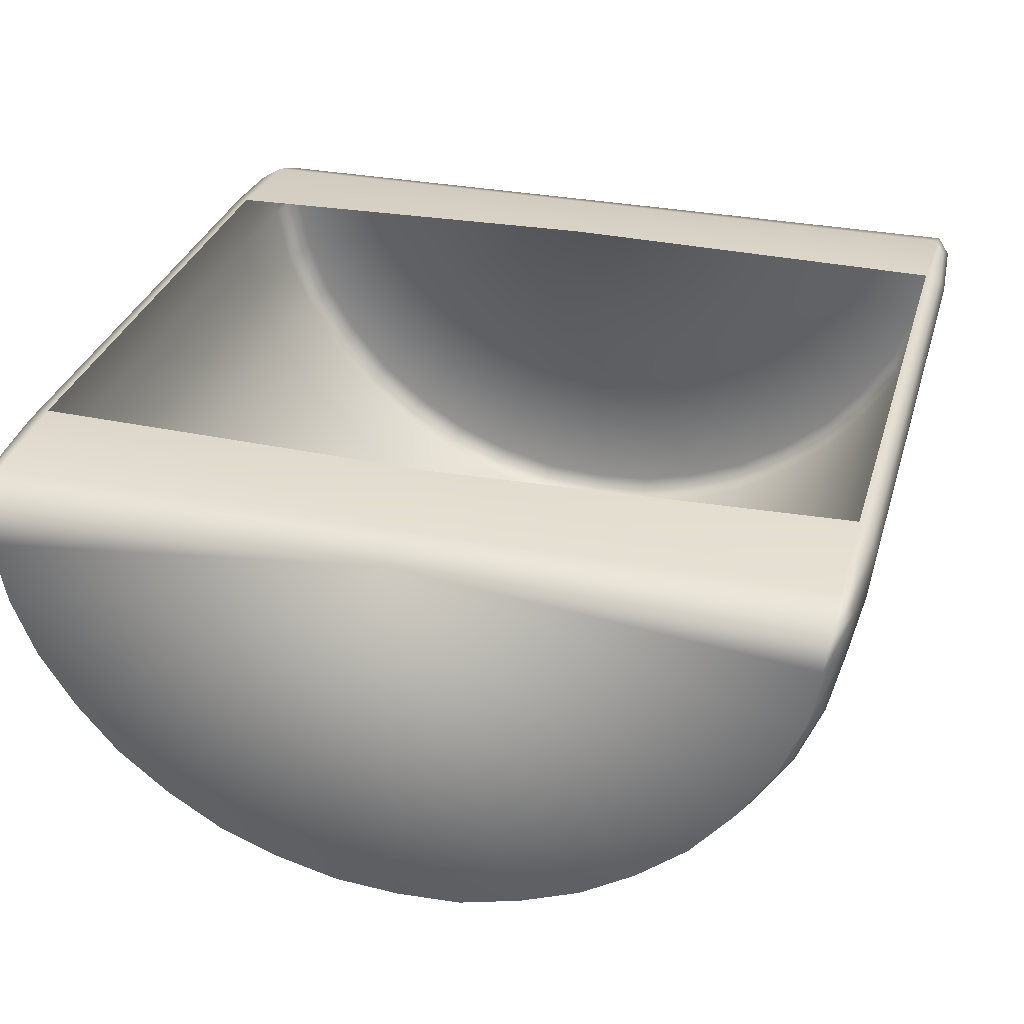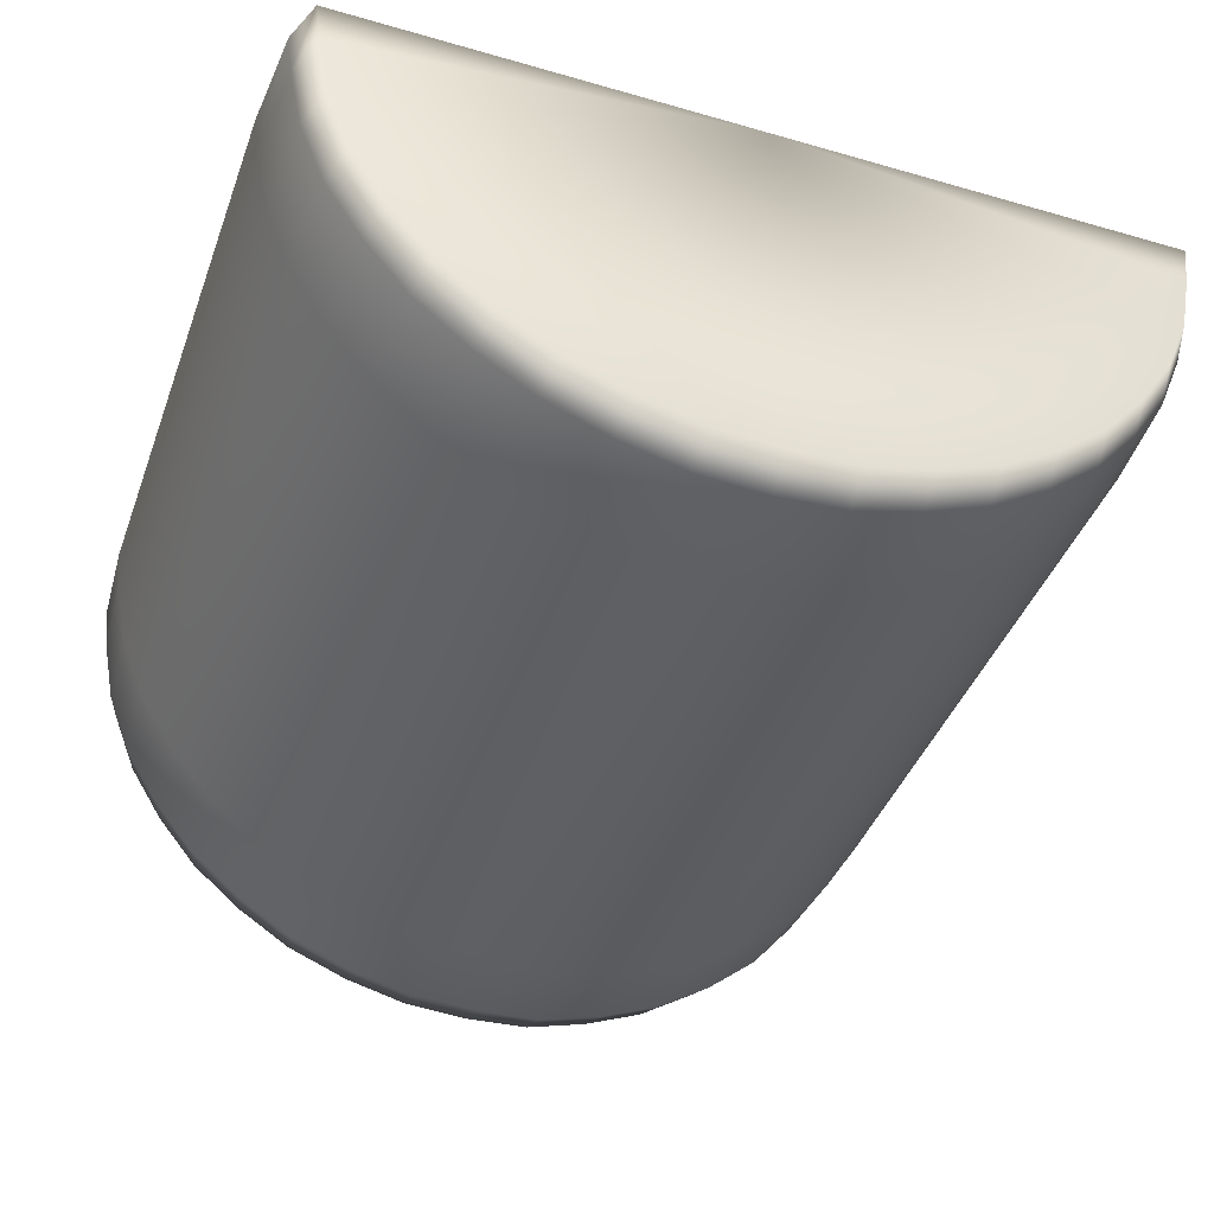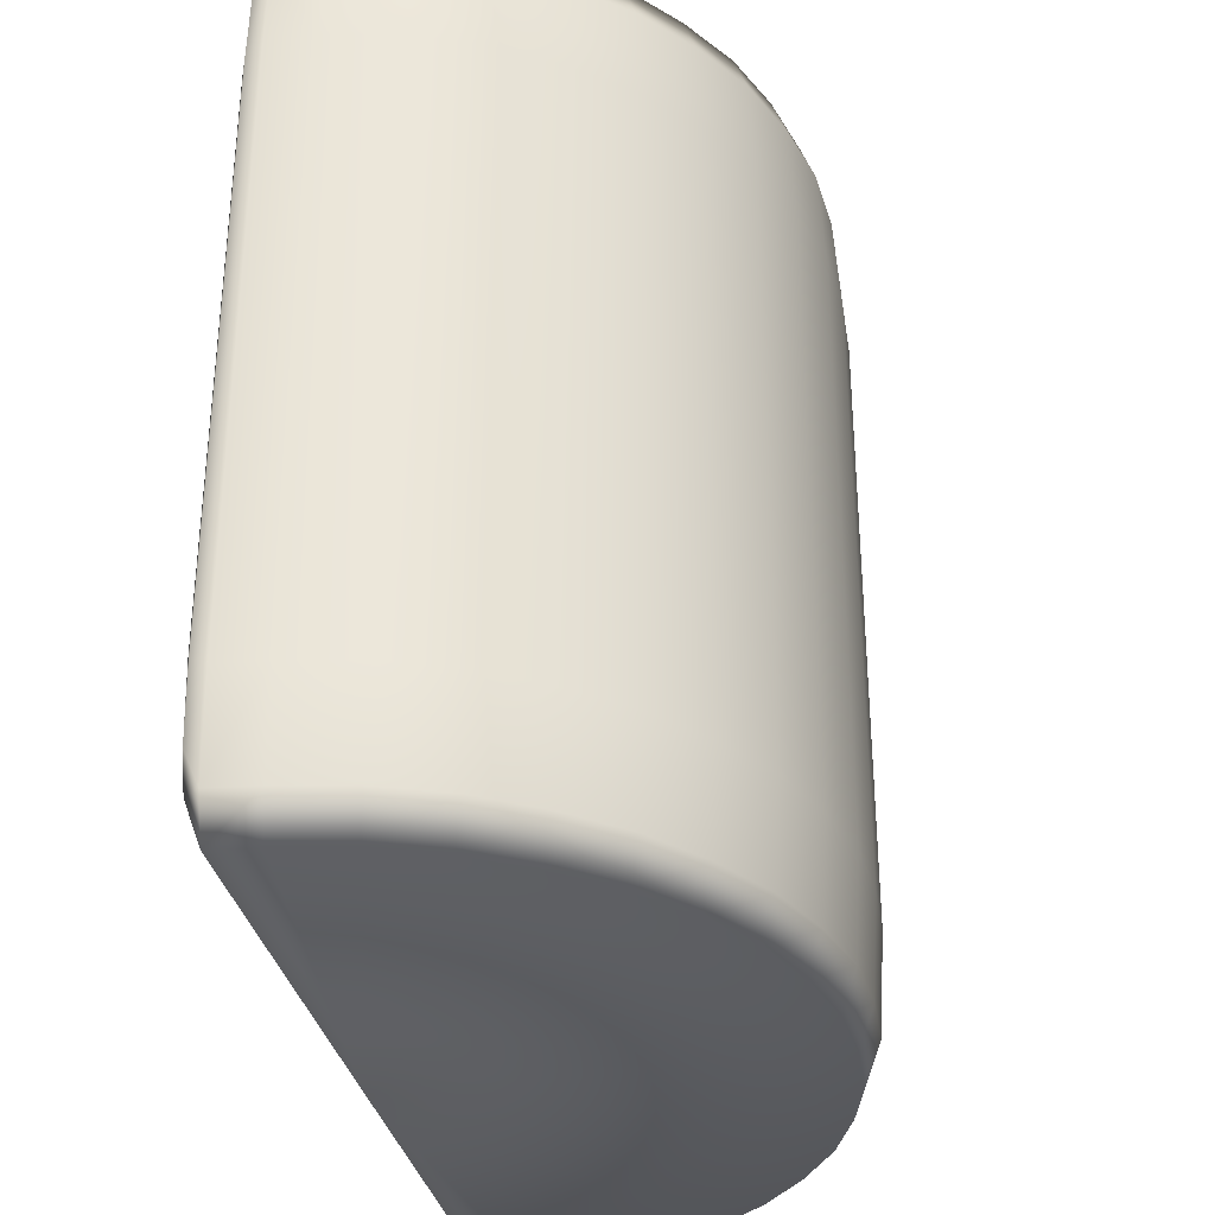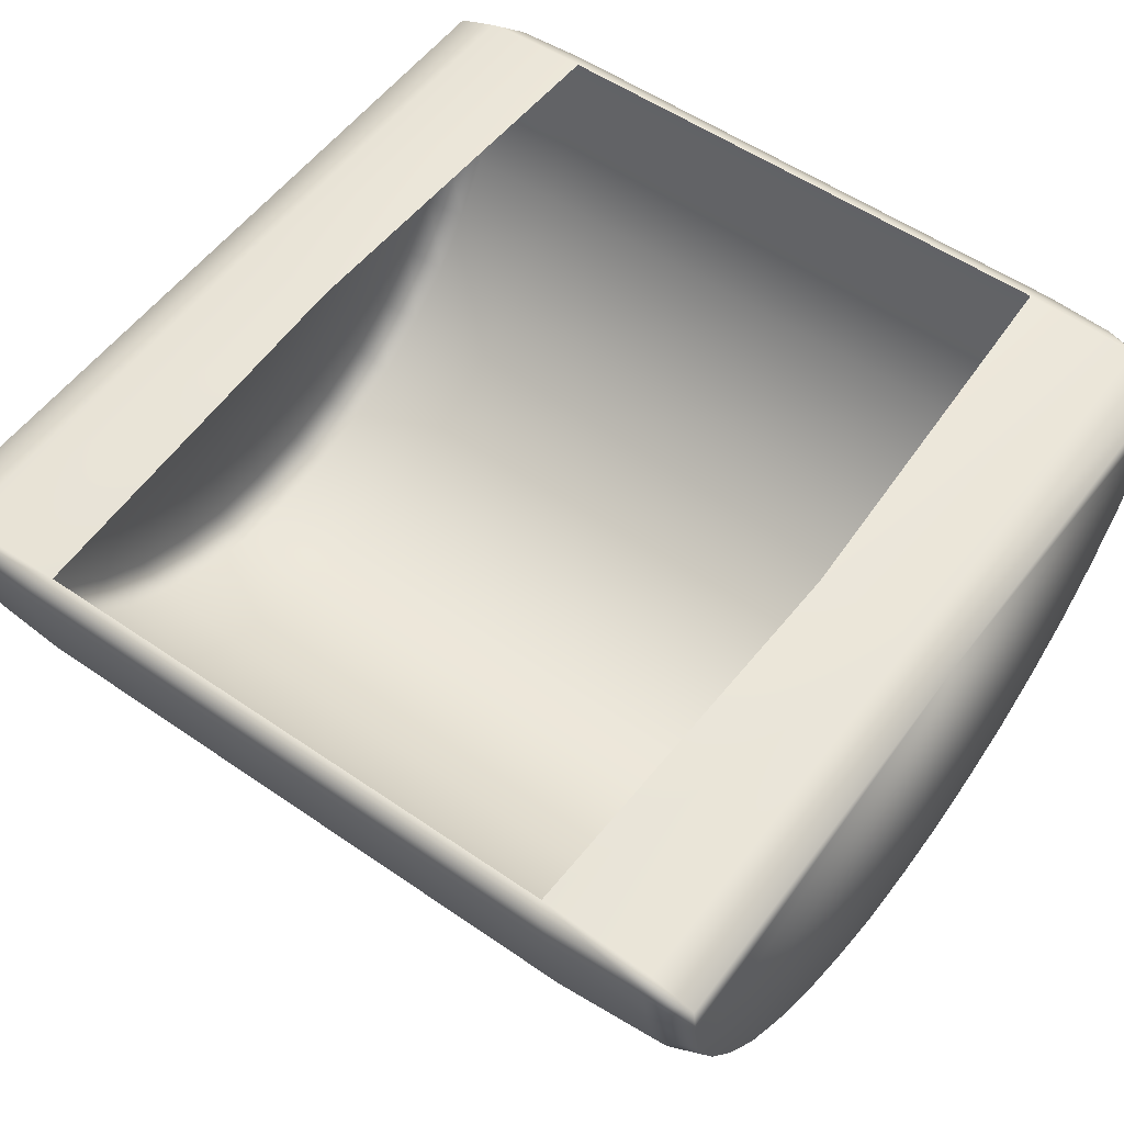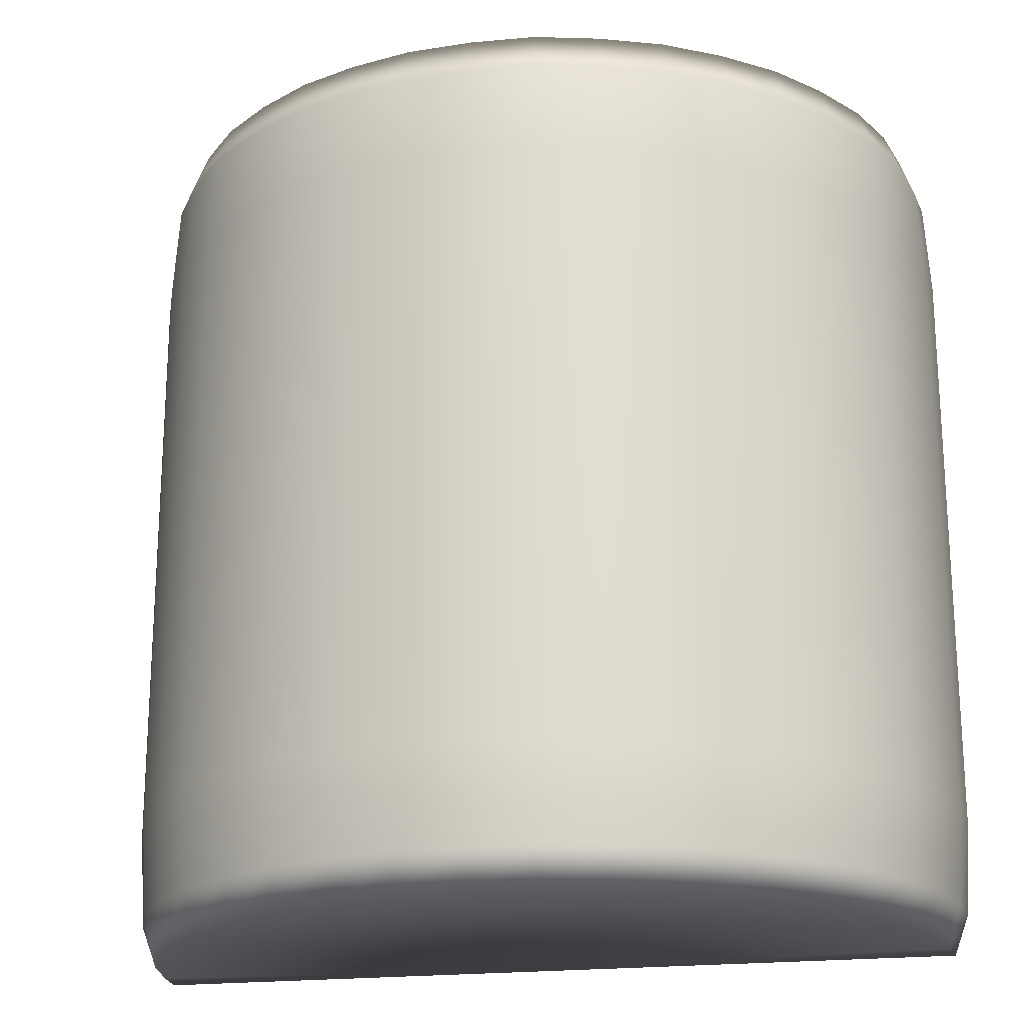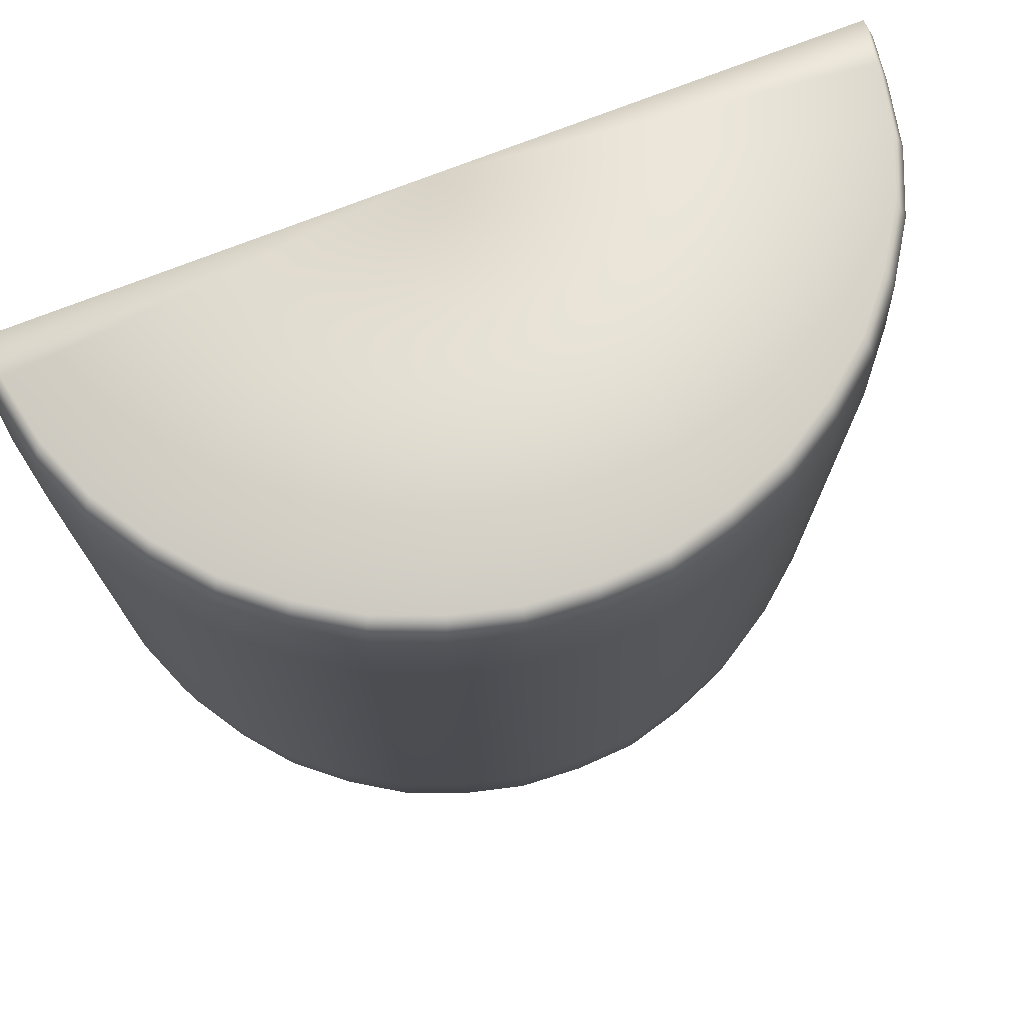
<metadata>
{"format":"obj","ext":"obj","renderer":"f3d","projection":"perspective","resolution":1024,"background":"white","views":[{"elev":31.3,"azim":-164.6,"up":"+Z"},{"elev":-41.3,"azim":160.7,"up":"+Z"},{"elev":-33.3,"azim":101.7,"up":"+Y"},{"elev":55.1,"azim":-53.9,"up":"+Z"},{"elev":-20.5,"azim":-167.7,"up":"+Y"},{"elev":74.3,"azim":158.7,"up":"+Y"}]}
</metadata>
<code>
g Door_Detail_01
v 0.001575 0.006863 -0.009893
v 0.001575 -0.006863 -0.009893
v 0.00309 -0.006863 -0.009511
v 0.00309 0.006863 -0.009511
v 0.004556 -0.006863 -0.008927
v 0.004556 0.006863 -0.008927
v 0.005878 -0.006863 -0.00809
v 0.005878 0.006863 -0.00809
v 0.007091 -0.006863 -0.007082
v 0.007091 0.006863 -0.007082
v 0.00809 -0.006863 -0.005878
v 0.00809 0.006863 -0.005878
v 0.008932 -0.006863 -0.004544
v 0.008932 0.006863 -0.004544
v 0.009511 -0.006863 -0.00309
v 0.009511 0.006863 -0.00309
v 0.009814 -0.006863 -0.001561
v 0.003048 0.009081 -0.009379
v 0.004493 0.009081 -0.008803
v 0.005797 0.009081 -0.007978
v 0.006993 0.009081 -0.006984
v 0.007978 0.009081 -0.005797
v 0.008809 0.009081 -0.004481
v 0.009378 0.009081 -0.003051
v 0.001553 0.009081 -0.009756
v -0 0.006863 -0.01
v -1.273e-06 0.009081 -0.009862
v -0.001572 0.006863 -0.009922
v -0.00155 0.009081 -0.009785
v -0.00309 0.006863 -0.009511
v -0.003046 0.009081 -0.00938
v -0.004555 0.006863 -0.008922
v -0.004492 0.009081 -0.008799
v -0.005878 0.006863 -0.00809
v -0.005797 0.009081 -0.007978
v -0.007091 0.006863 -0.007082
v -0.006993 0.009081 -0.006984
v -0.00809 0.006863 -0.005878
v -0.007978 0.009081 -0.005797
v -0.008932 0.006863 -0.004544
v -0.008809 0.009081 -0.004481
v -0.009511 0.006863 -0.00309
v -0.009378 0.009081 -0.003051
v -0.009814 0.006863 -0.001561
v -0.009677 0.009081 -0.001539
v -0.009938 0.006863 -0.0005201
v -0.00294 0.01 -0.009063
v -0.001497 0.01 -0.009454
v -0.00434 0.01 -0.008501
v -4.358e-06 0.01 -0.009528
v -0.005601 0.01 -0.007708
v 0.0015 0.01 -0.009426
v -0.006757 0.01 -0.006748
v 0.002945 0.01 -0.009061
v -0.007708 0.01 -0.005601
v 0.004341 0.01 -0.008505
v -0.008511 0.01 -0.004329
v 0.0056 0.01 -0.007708
v -0.009057 0.01 -0.002956
v 0.006756 0.01 -0.006747
v 0.007708 0.01 -0.0056
v 0.008511 0.01 -0.004329
v 0.009057 0.01 -0.002956
v -0.009348 0.01 -0.001487
v 0.009348 0.01 -0.001487
v -0.0098 0.009081 -0.000511
v -0.009466 0.01 -0.0004983
v -0.009481 0.009007 -0.0001466
v 0.009677 0.009081 -0.001539
v 0.009466 0.01 -0.0004983
v -0.009726 0.008263 -0.0001523
v -0.009825 0.006637 -0.0001562
v -0.00947 0.006338 6.313e-20
v 0.009814 0.006863 -0.001561
v 0.0098 0.009081 -0.0005109
v 0.009938 0.006863 -0.0005201
v 0.009938 -0.006863 -0.0005201
v 0.009824 -0.006635 -0.0001562
v 0.009824 0.006653 -0.0001562
v 0.00947 -0.006338 -3.87e-19
v 0.009462 0.006412 5.815e-20
v 0.009724 0.008285 -0.0001524
v 0.009479 0.009034 -0.0001466
v -0 0.006863 -0.01
v 0.001575 -0.006863 -0.009893
v 0.001575 0.006863 -0.009893
v -0 -0.006863 -0.01
v -0.001572 0.006863 -0.009922
v -0.001572 -0.006863 -0.009922
v -0.00309 0.006863 -0.009511
v -0.00309 -0.006863 -0.009511
v -0.004555 0.006863 -0.008922
v -0.004555 -0.006863 -0.008922
v -0.005878 0.006863 -0.00809
v -0.005878 -0.006863 -0.00809
v -0.007091 0.006863 -0.007082
v -0.007091 -0.006863 -0.007082
v -0.00809 0.006863 -0.005878
v -0.00809 -0.006863 -0.005878
v -0.008932 0.006863 -0.004544
v -0.008932 -0.006863 -0.004544
v -0.009511 0.006863 -0.00309
v -0.009511 -0.006863 -0.00309
v -0.009814 0.006863 -0.001561
v -0.00155 -0.009081 -0.009785
v -0.003046 -0.009081 -0.00938
v -0.004492 -0.009081 -0.008799
v -0.005797 -0.009081 -0.007978
v -0.006993 -0.009081 -0.006984
v -0.007978 -0.009081 -0.005797
v -0.008809 -0.009081 -0.004481
v -1.273e-06 -0.009081 -0.009862
v 0.001553 -0.009081 -0.009756
v 0.003048 -0.009081 -0.009379
v 0.00309 -0.006863 -0.009511
v 0.004493 -0.009081 -0.008803
v 0.004556 -0.006863 -0.008927
v 0.005797 -0.009081 -0.007978
v 0.005878 -0.006863 -0.00809
v 0.006993 -0.009081 -0.006984
v 0.007091 -0.006863 -0.007082
v 0.007978 -0.009081 -0.005797
v 0.00809 -0.006863 -0.005878
v 0.008809 -0.009081 -0.004481
v 0.008932 -0.006863 -0.004544
v 0.009378 -0.009081 -0.003051
v 0.009511 -0.006863 -0.00309
v 0.009677 -0.009081 -0.001539
v 0.009814 -0.006863 -0.001561
v 0.0098 -0.009081 -0.000511
v 0.009938 -0.006863 -0.0005201
v 0.009726 -0.008263 -0.0001523
v 0.009824 -0.006635 -0.0001562
v 0.00947 -0.006338 -3.87e-19
v 0.009482 -0.009032 -0.0001466
v -0 -0.006718 -2.364e-20
v 0.009466 -0.01 -0.0004983
v -0 -0.009039 -0.0001444
v -0.009462 -0.006412 -5.815e-20
v 0.009348 -0.01 -0.001487
v -0 -0.01 -0.0004929
v 0.009057 -0.01 -0.002956
v 0.008511 -0.01 -0.004329
v 0.007708 -0.01 -0.0056
v -0.009479 -0.009011 -0.0001466
v 0.006756 -0.01 -0.006747
v -0.009466 -0.01 -0.0004983
v 0.0056 -0.01 -0.007708
v 0.004341 -0.01 -0.008505
v 0.002945 -0.01 -0.009061
v 0.0015 -0.01 -0.009426
v -4.358e-06 -0.01 -0.009528
v -0.001497 -0.01 -0.009454
v -0.00294 -0.01 -0.009063
v -0.00434 -0.01 -0.008501
v -0.005601 -0.01 -0.007708
v -0.006757 -0.01 -0.006748
v -0.007708 -0.01 -0.005601
v -0.008511 -0.01 -0.004329
v -0.009378 -0.009081 -0.003051
v -0.009057 -0.01 -0.002956
v -0.009814 -0.006863 -0.001561
v -0.009348 -0.01 -0.001487
v -0.009677 -0.009081 -0.001539
v -0.009938 -0.006863 -0.0005201
v -0.009938 0.006863 -0.0005201
v -0.009825 0.006637 -0.0001562
v -0.0098 -0.009081 -0.0005109
v -0.009824 -0.006653 -0.0001562
v -0.009724 -0.008285 -0.0001524
v -0.00947 0.006338 6.313e-20
v -0 0.006718 -4.64e-21
v -0.00947 0.006338 6.313e-20
v -0.009481 0.009007 -0.0001466
v -0 0.009039 -0.0001444
v 0.009462 0.006412 5.815e-20
v -0.009466 0.01 -0.0004983
v 0.009479 0.009034 -0.0001466
v -0 0.01 -0.0004929
v -0.009348 0.01 -0.001487
v 0.009466 0.01 -0.0004983
v -0.009057 0.01 -0.002956
v 0.009348 0.01 -0.001487
v -0.008511 0.01 -0.004329
v 0.009057 0.01 -0.002956
v -0.007708 0.01 -0.005601
v 0.008511 0.01 -0.004329
v -0.006757 0.01 -0.006748
v 0.007708 0.01 -0.0056
v -0.005601 0.01 -0.007708
v 0.006756 0.01 -0.006747
v -0.00434 0.01 -0.008501
v 0.0056 0.01 -0.007708
v -0.00294 0.01 -0.009063
v 0.004341 0.01 -0.008505
v -0.001497 0.01 -0.009454
v 0.002945 0.01 -0.009061
v -4.358e-06 0.01 -0.009528
v 0.0015 0.01 -0.009426
g Door_Detail_01_0
f 3 2 1
f 4 3 1
f 5 3 4
f 6 5 4
f 7 5 6
f 8 7 6
f 9 7 8
f 10 9 8
f 11 9 10
f 12 11 10
f 13 11 12
f 14 13 12
f 15 13 14
f 16 15 14
f 17 15 16
f 4 1 18
f 6 4 19
f 4 18 19
f 8 6 20
f 6 19 20
f 10 8 21
f 8 20 21
f 12 10 22
f 10 21 22
f 14 12 23
f 12 22 23
f 16 14 24
f 14 23 24
f 1 25 18
f 1 26 25
f 26 27 25
f 26 28 27
f 28 29 27
f 28 30 29
f 30 31 29
f 30 32 31
f 32 33 31
f 32 34 33
f 34 35 33
f 34 36 35
f 36 37 35
f 36 38 37
f 38 39 37
f 38 40 39
f 40 41 39
f 40 42 41
f 42 43 41
f 42 44 43
f 44 45 43
f 44 46 45
f 31 33 47
f 31 47 48
f 33 49 47
f 29 31 48
f 33 35 49
f 29 48 50
f 35 51 49
f 27 29 50
f 35 37 51
f 27 50 52
f 37 53 51
f 25 27 52
f 37 39 53
f 25 52 54
f 39 55 53
f 18 25 54
f 39 41 55
f 18 54 56
f 41 57 55
f 19 18 56
f 41 43 57
f 19 56 58
f 43 59 57
f 20 19 58
f 20 58 60
f 21 20 60
f 21 60 61
f 22 21 61
f 22 61 62
f 23 22 62
f 23 62 63
f 43 45 59
f 24 23 63
f 45 64 59
f 63 65 24
f 45 66 64
f 66 67 64
f 46 66 45
f 67 66 68
f 65 69 24
f 24 69 16
f 69 65 70
f 71 66 46
f 66 71 68
f 72 71 46
f 68 71 73
f 73 71 72
f 69 74 16
f 74 17 16
f 75 69 70
f 74 69 75
f 74 76 17
f 76 74 75
f 76 77 17
f 78 77 76
f 79 78 76
f 76 75 79
f 80 78 79
f 81 80 79
f 82 75 70
f 75 82 79
f 79 82 81
f 83 82 70
f 81 82 83
f 86 85 84
f 85 87 84
f 84 87 88
f 87 89 88
f 88 89 90
f 89 91 90
f 90 91 92
f 91 93 92
f 92 93 94
f 93 95 94
f 94 95 96
f 95 97 96
f 96 97 98
f 97 99 98
f 98 99 100
f 99 101 100
f 100 101 102
f 101 103 102
f 102 103 104
f 91 89 105
f 93 91 106
f 106 91 105
f 95 93 107
f 107 93 106
f 97 95 108
f 108 95 107
f 99 97 109
f 109 97 108
f 101 99 110
f 110 99 109
f 103 101 111
f 111 101 110
f 105 89 112
f 89 87 112
f 112 87 113
f 87 85 113
f 113 85 114
f 85 115 114
f 114 115 116
f 115 117 116
f 116 117 118
f 117 119 118
f 118 119 120
f 119 121 120
f 120 121 122
f 121 123 122
f 122 123 124
f 123 125 124
f 124 125 126
f 125 127 126
f 128 126 127
f 129 128 127
f 128 129 130
f 129 131 130
f 130 131 132
f 131 133 132
f 132 133 134
f 134 135 132
f 132 135 130
f 134 136 135
f 128 130 137
f 135 137 130
f 136 138 135
f 135 138 137
f 136 139 138
f 128 140 126
f 140 128 137
f 138 141 137
f 141 140 137
f 140 142 126
f 142 140 141
f 124 126 142
f 143 124 142
f 141 143 142
f 122 124 143
f 144 122 143
f 144 143 141
f 120 122 144
f 138 145 141
f 139 145 138
f 141 146 144
f 146 120 144
f 145 147 141
f 118 120 146
f 148 118 146
f 148 146 141
f 116 118 148
f 149 116 148
f 141 149 148
f 114 116 149
f 150 114 149
f 150 149 141
f 113 114 150
f 151 113 150
f 141 151 150
f 112 113 151
f 152 112 151
f 152 151 141
f 105 112 152
f 141 153 152
f 153 105 152
f 106 105 153
f 154 153 141
f 154 106 153
f 141 155 154
f 107 106 154
f 155 107 154
f 108 107 155
f 156 108 155
f 156 155 141
f 109 108 156
f 157 109 156
f 141 157 156
f 110 109 157
f 158 110 157
f 158 157 141
f 111 110 158
f 159 111 158
f 141 159 158
f 160 111 159
f 160 103 111
f 161 159 141
f 161 160 159
f 162 103 160
f 103 162 104
f 141 163 161
f 147 163 141
f 164 160 161
f 164 162 160
f 163 164 161
f 104 162 165
f 165 162 164
f 166 104 165
f 166 165 167
f 168 164 163
f 147 168 163
f 168 165 164
f 165 169 167
f 165 168 169
f 170 168 147
f 168 170 169
f 145 170 147
f 139 170 145
f 169 170 139
f 167 169 139
f 171 167 139
f 174 173 172
f 175 174 172
f 172 176 175
f 177 174 175
f 176 178 175
f 179 177 175
f 175 178 179
f 180 177 179
f 178 181 179
f 180 179 182
f 183 179 181
f 184 182 179
f 183 185 179
f 184 179 186
f 187 179 185
f 188 186 179
f 187 189 179
f 188 179 190
f 191 179 189
f 192 190 179
f 191 193 179
f 192 179 194
f 195 179 193
f 196 194 179
f 195 197 179
f 196 179 198
f 199 179 197
f 199 198 179

</code>
